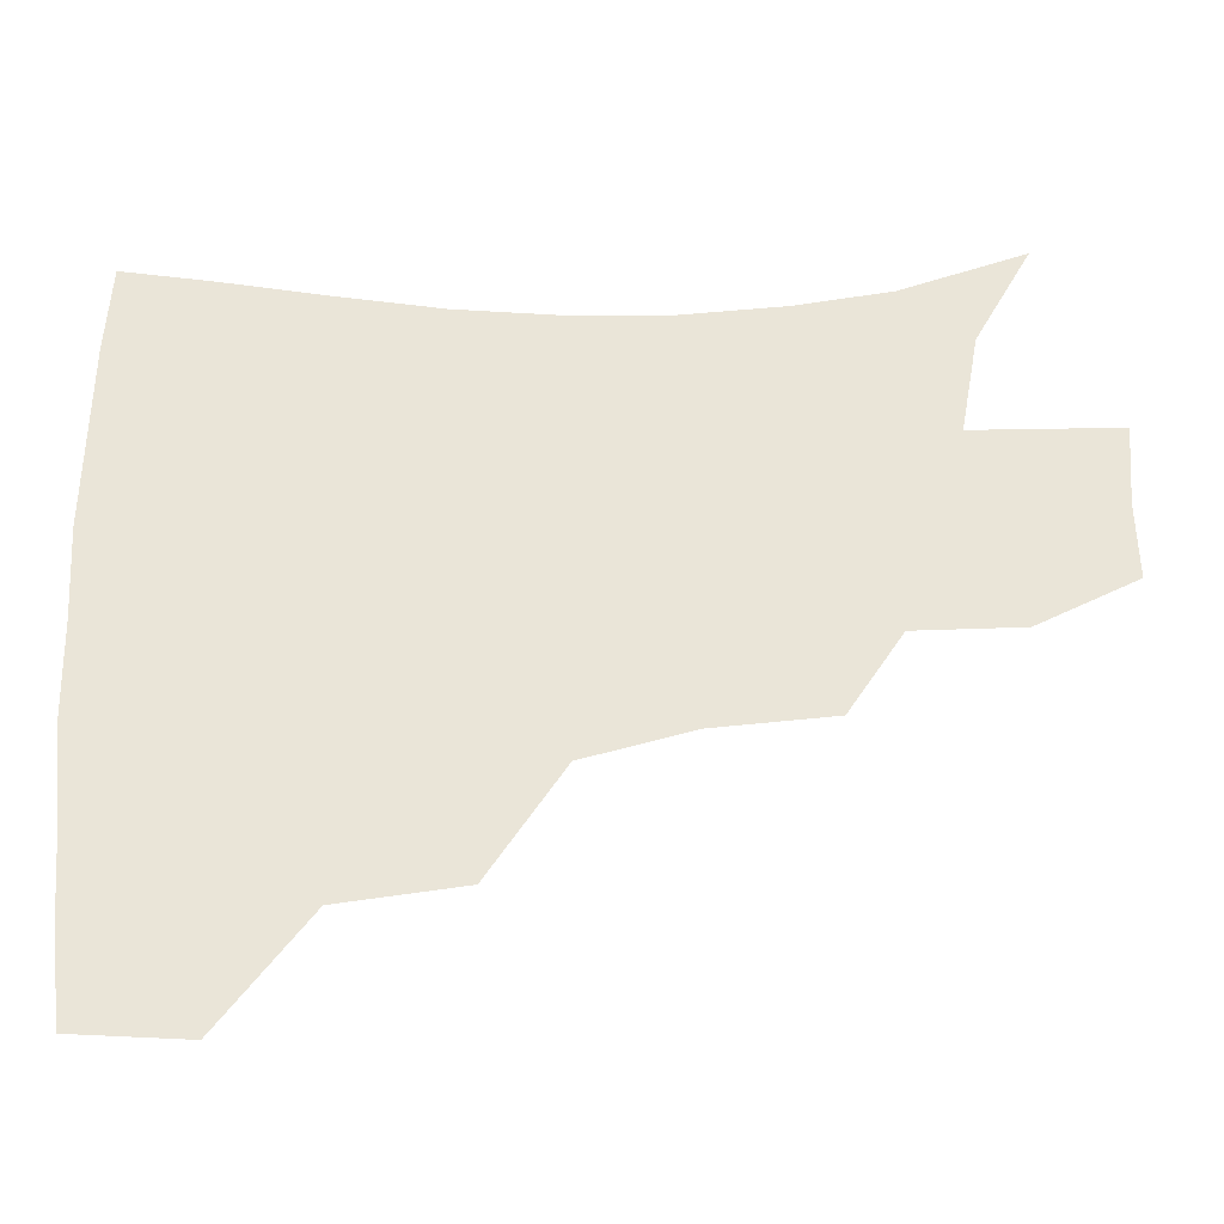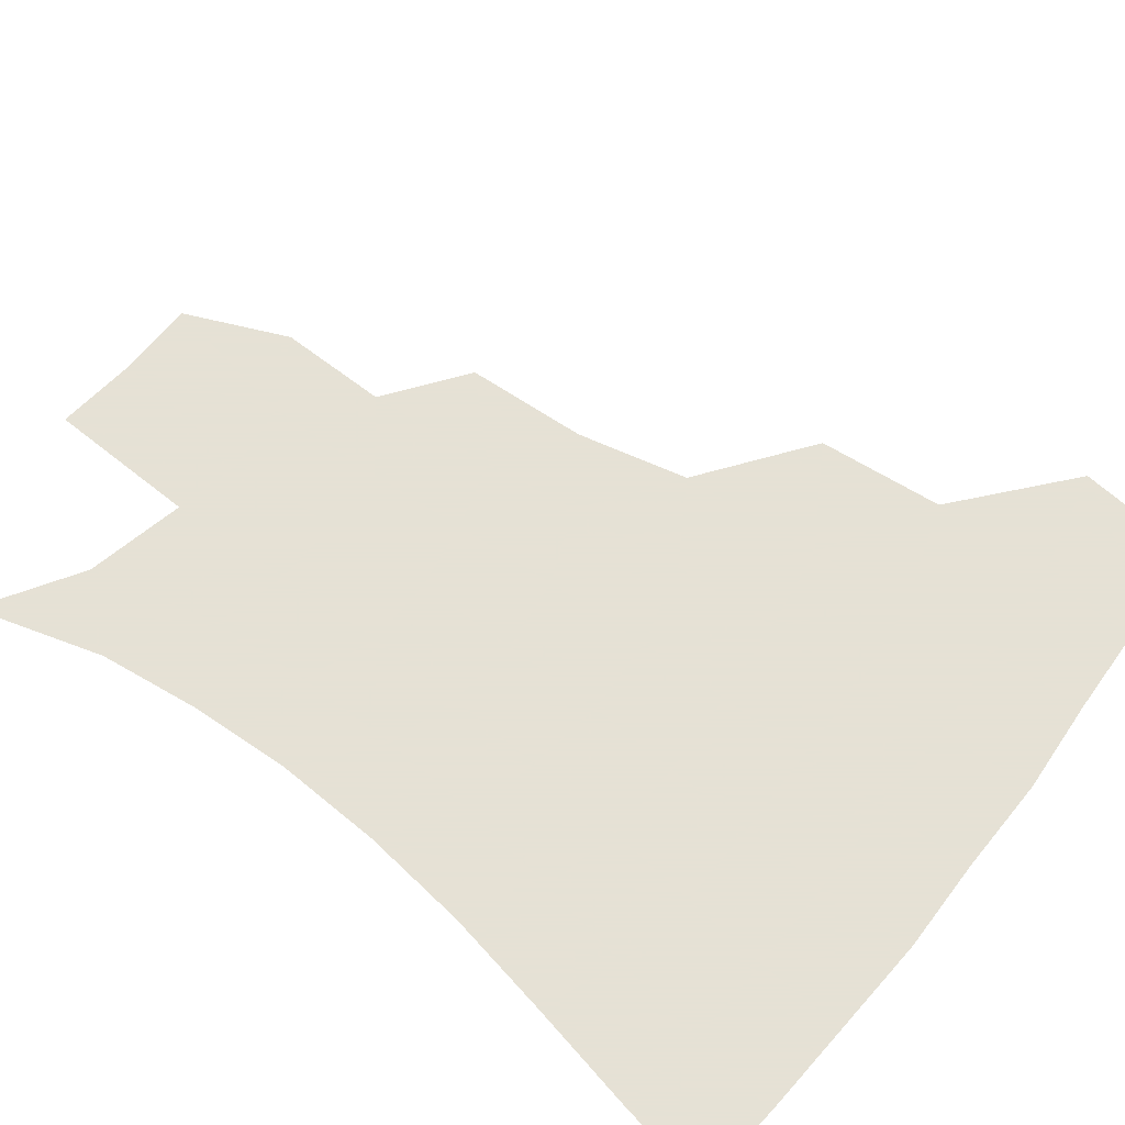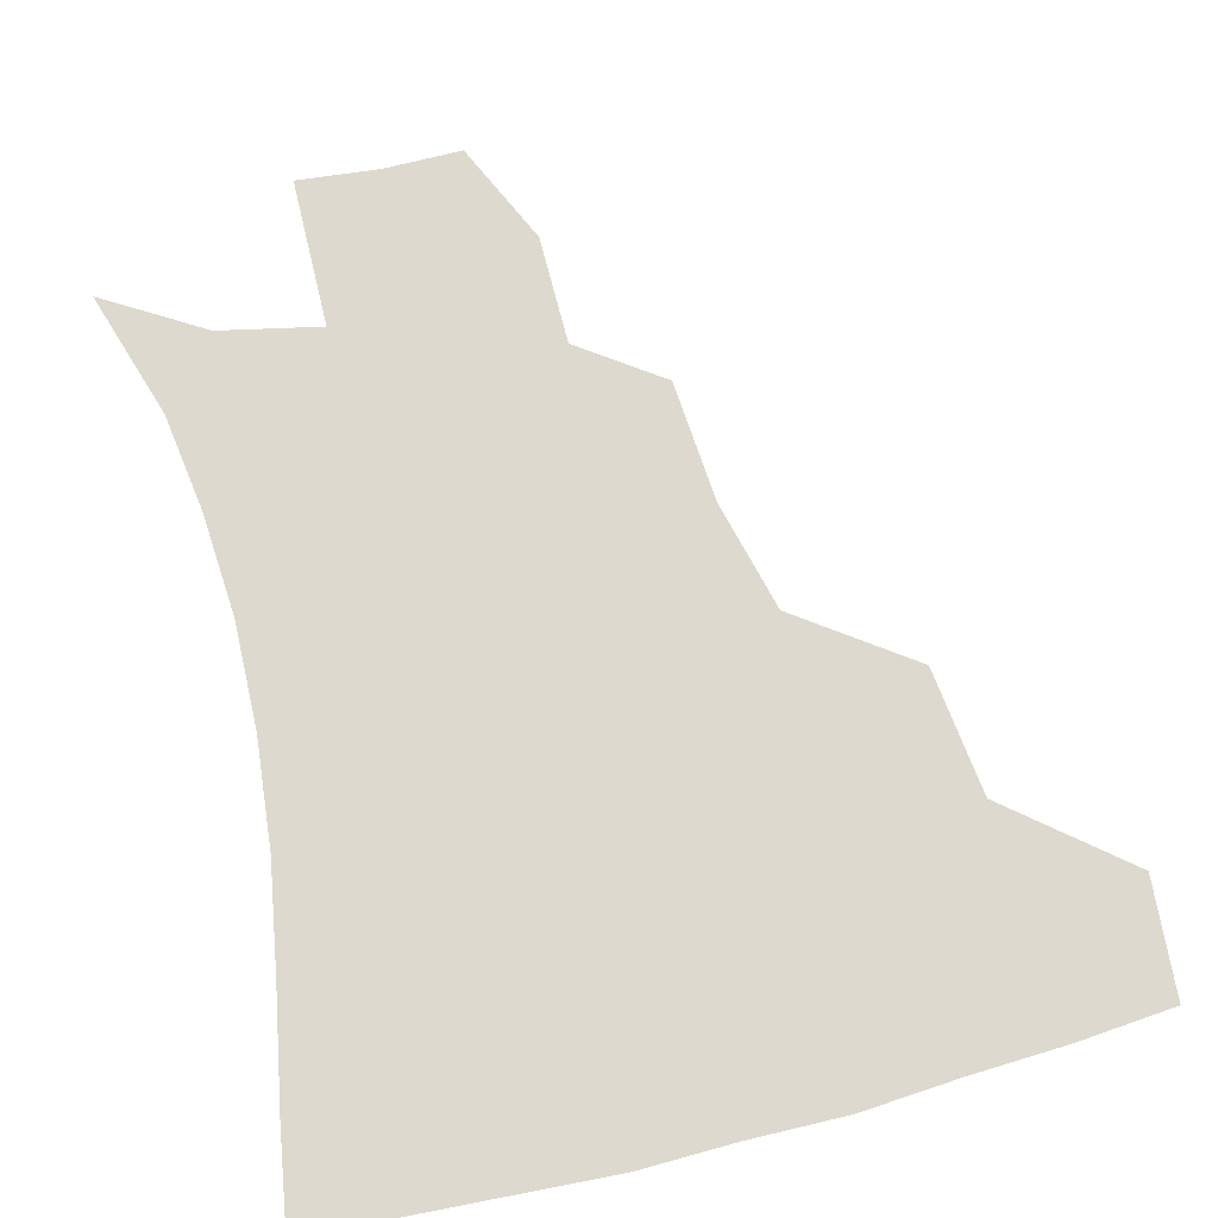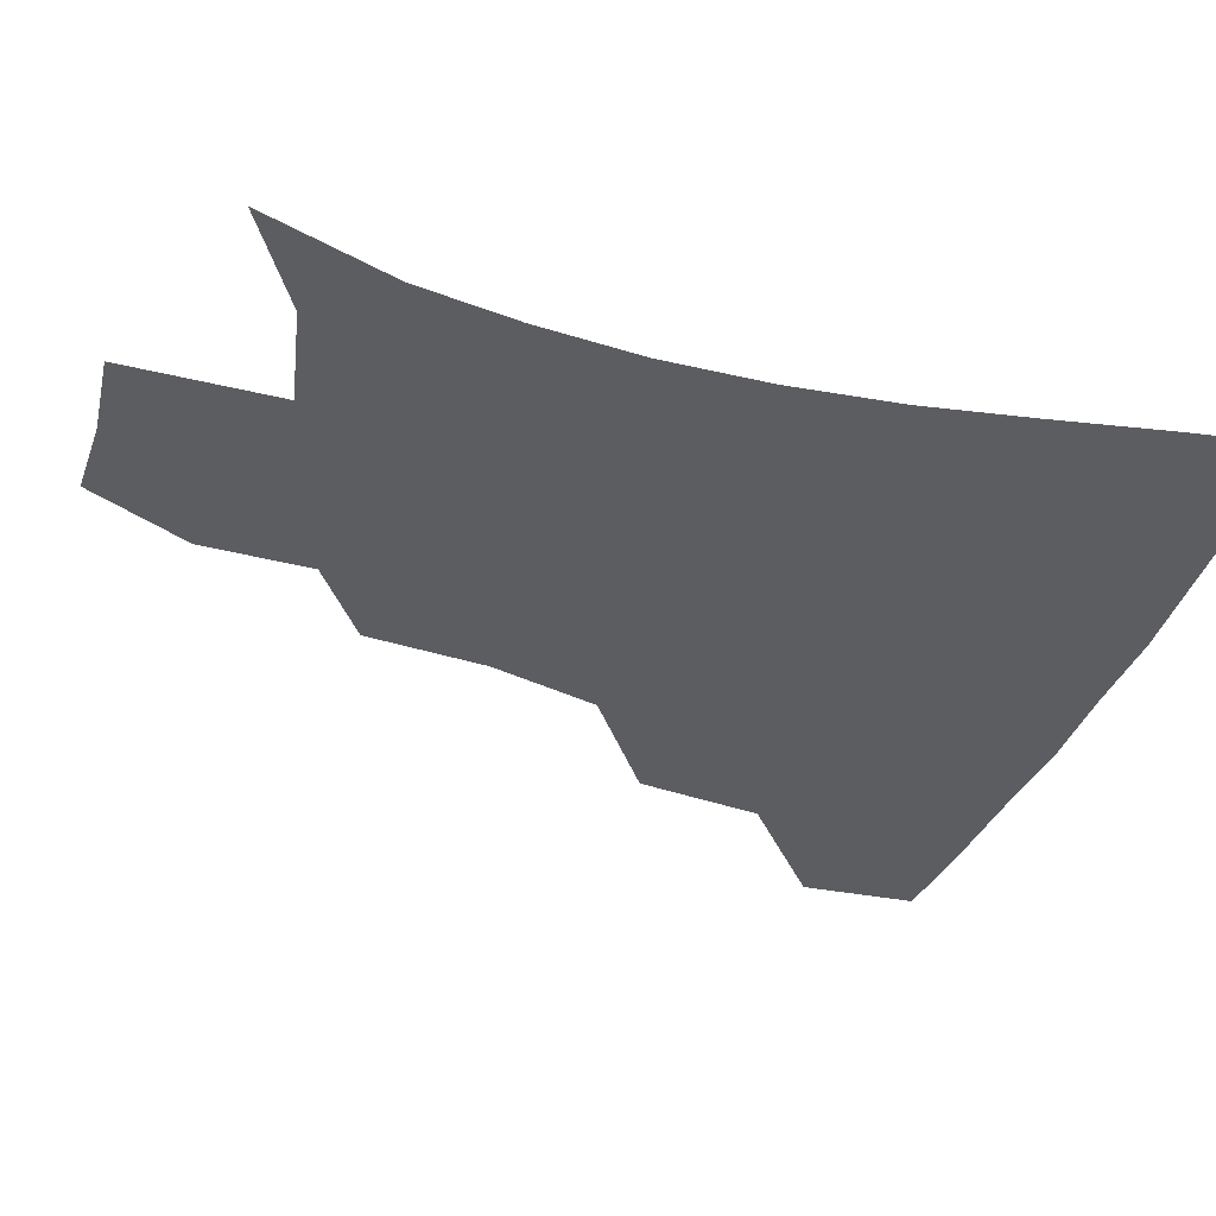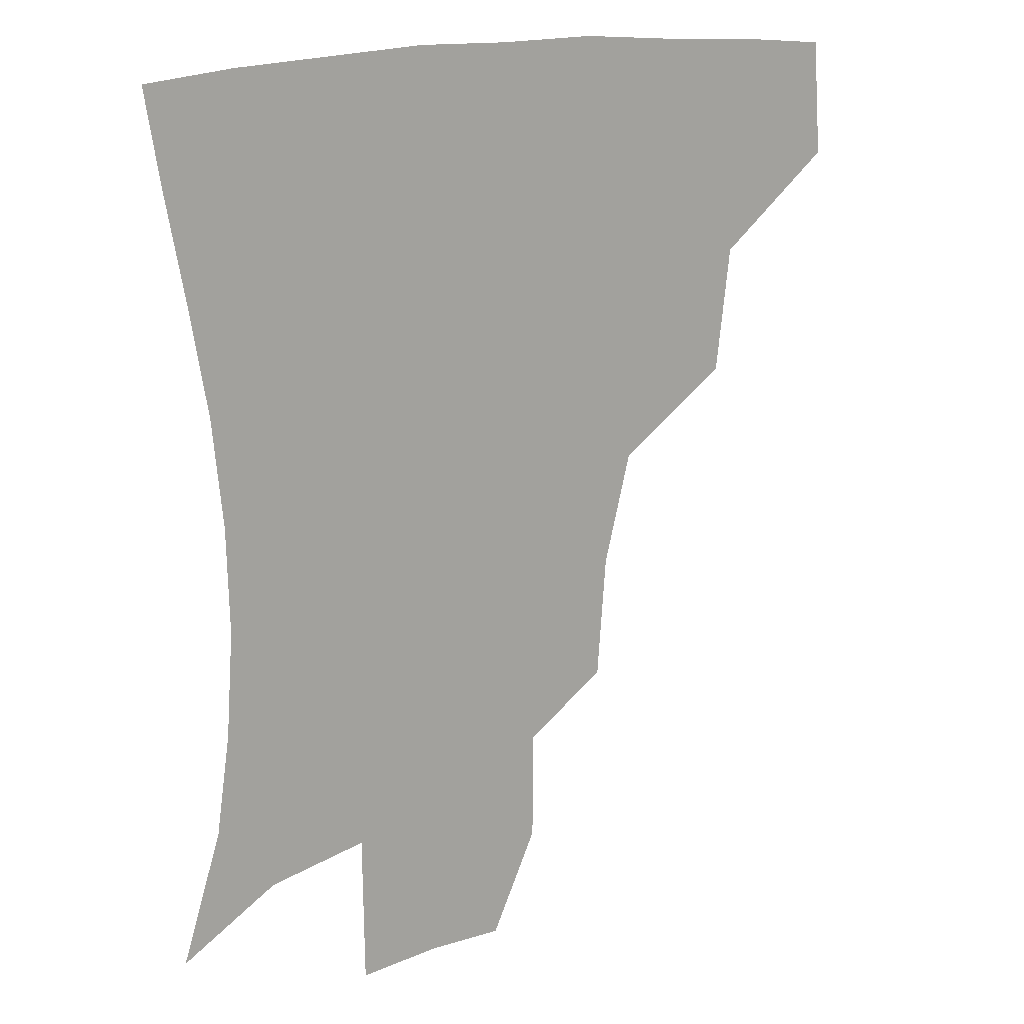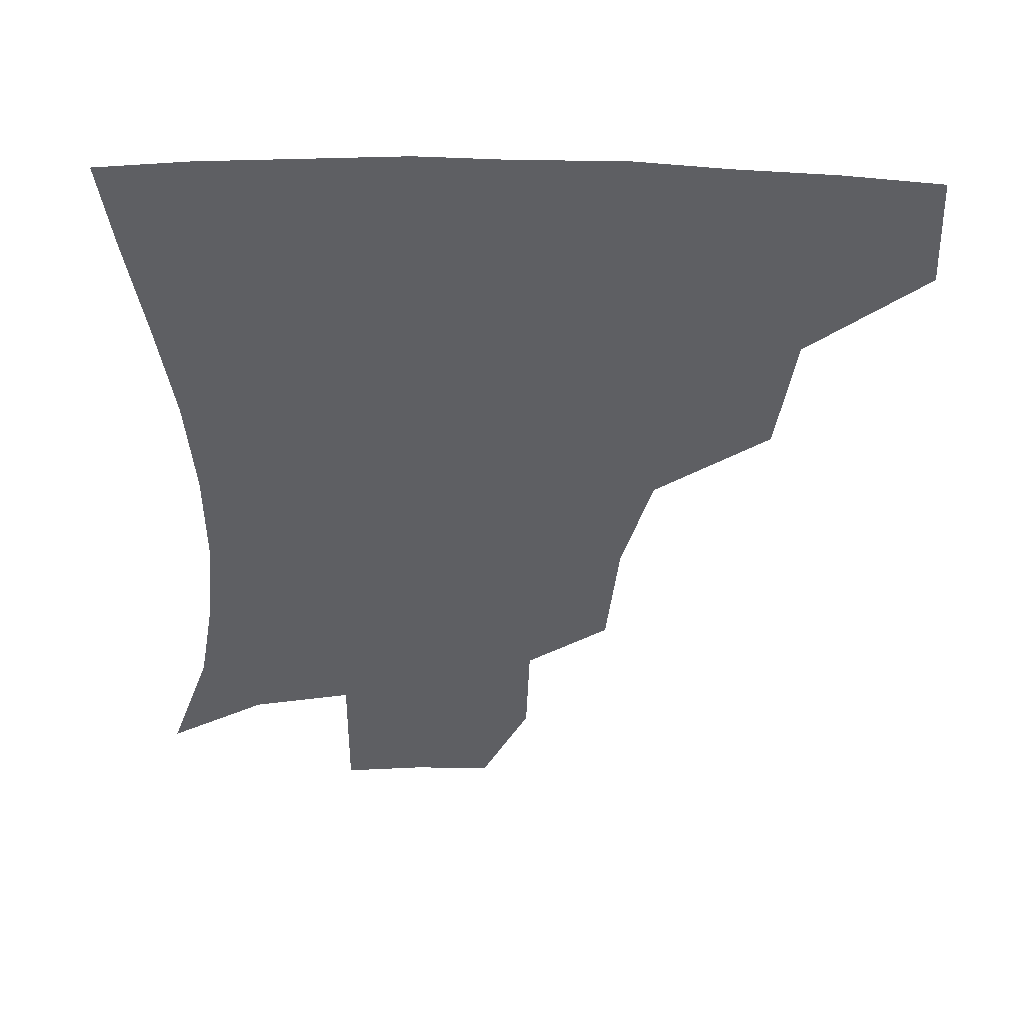
<metadata>
{"format":"obj","ext":"obj","renderer":"f3d","projection":"perspective","resolution":1024,"background":"white","views":[{"elev":59.4,"azim":-91.7,"up":"+Z"},{"elev":64.9,"azim":128.4,"up":"+Z"},{"elev":71.8,"azim":165.8,"up":"+Z"},{"elev":-36.8,"azim":71.5,"up":"+Z"},{"elev":16.6,"azim":147.7,"up":"+Y"},{"elev":-41.1,"azim":178.5,"up":"+Z"}]}
</metadata>
<code>
v 451.4 382.7 0
v 454.1 418.2 0
v 491 315 0
v 486.5 353.8 0
v 487 390.8 0
v 484 420.8 0
v 536.6 218.8 0
v 533.8 256.4 0
v 525.3 290.5 0
v 521.5 334.2 0
v 519.1 365 0
v 516.1 393.1 0
v 513.7 422.2 0
v 561.8 167.4 0
v 561.6 201 0
v 558.2 241.5 0
v 554.1 270.7 0
v 550.2 306.1 0
v 547.9 338.5 0
v 547.4 368.5 0
v 545 394.9 0
v 542.5 424.3 0
v 576.1 135.7 0
v 583.4 180.4 0
v 581.9 217.7 0
v 579.5 248 0
v 576.9 280.1 0
v 575.4 313 0
v 574.6 341.1 0
v 574.4 368.9 0
v 573.8 395.5 0
v 572.2 423.9 0
v 600 135.8 0
v 604.2 183.6 0
v 602.4 218.5 0
v 600.9 251.9 0
v 599.8 283.5 0
v 599.7 314.6 0
v 600.8 342.4 0
v 601.7 369.5 0
v 602.4 395.6 0
v 600.7 424.5 0
v 625 133.2 0
v 625.6 179.5 0
v 623.5 218.3 0
v 622.1 251.7 0
v 622.3 281.6 0
v 623.4 311.2 0
v 625.5 341.7 0
v 628.1 369.1 0
v 630.2 395.2 0
v 631 422.7 0
v 656.5 173 0
v 646.2 213.2 0
v 644.1 244 0
v 643.6 275.7 0
v 645.3 307.1 0
v 649 336.2 0
v 653.3 365.4 0
v 657.7 394 0
v 660.5 421.1 0
v 686.7 154.6 0
v 674.2 194.3 0
v 669.8 225.1 0
v 667.6 257.2 0
v 668.4 289.6 0
v 671.7 322.8 0
v 677.3 355.9 0
v 683.5 389.7 0
v 688.1 418.2 0
f 4 5 1
f 1 5 2
f 5 6 2
f 9 10 3
f 3 10 4
f 10 11 4
f 4 11 5
f 11 12 5
f 5 12 6
f 12 13 6
f 15 16 7
f 7 16 8
f 16 17 8
f 8 17 9
f 17 18 9
f 9 18 10
f 18 19 10
f 10 19 11
f 19 20 11
f 11 20 12
f 20 21 12
f 12 21 13
f 21 22 13
f 23 24 14
f 14 24 15
f 24 25 15
f 15 25 16
f 25 26 16
f 16 26 17
f 26 27 17
f 17 27 18
f 27 28 18
f 18 28 19
f 28 29 19
f 19 29 20
f 29 30 20
f 20 30 21
f 30 31 21
f 21 31 22
f 31 32 22
f 23 33 24
f 33 34 24
f 24 34 25
f 34 35 25
f 25 35 26
f 35 36 26
f 26 36 27
f 36 37 27
f 27 37 28
f 37 38 28
f 28 38 29
f 38 39 29
f 29 39 30
f 39 40 30
f 30 40 31
f 40 41 31
f 31 41 32
f 41 42 32
f 33 43 34
f 43 44 34
f 34 44 35
f 44 45 35
f 35 45 36
f 45 46 36
f 36 46 37
f 46 47 37
f 37 47 38
f 47 48 38
f 38 48 39
f 48 49 39
f 39 49 40
f 49 50 40
f 40 50 41
f 50 51 41
f 41 51 42
f 51 52 42
f 44 53 45
f 53 54 45
f 45 54 46
f 54 55 46
f 46 55 47
f 55 56 47
f 47 56 48
f 56 57 48
f 48 57 49
f 57 58 49
f 49 58 50
f 58 59 50
f 50 59 51
f 59 60 51
f 51 60 52
f 60 61 52
f 53 62 54
f 62 63 54
f 54 63 55
f 63 64 55
f 55 64 56
f 64 65 56
f 56 65 57
f 65 66 57
f 57 66 58
f 66 67 58
f 58 67 59
f 67 68 59
f 59 68 60
f 68 69 60
f 60 69 61
f 69 70 61

</code>
